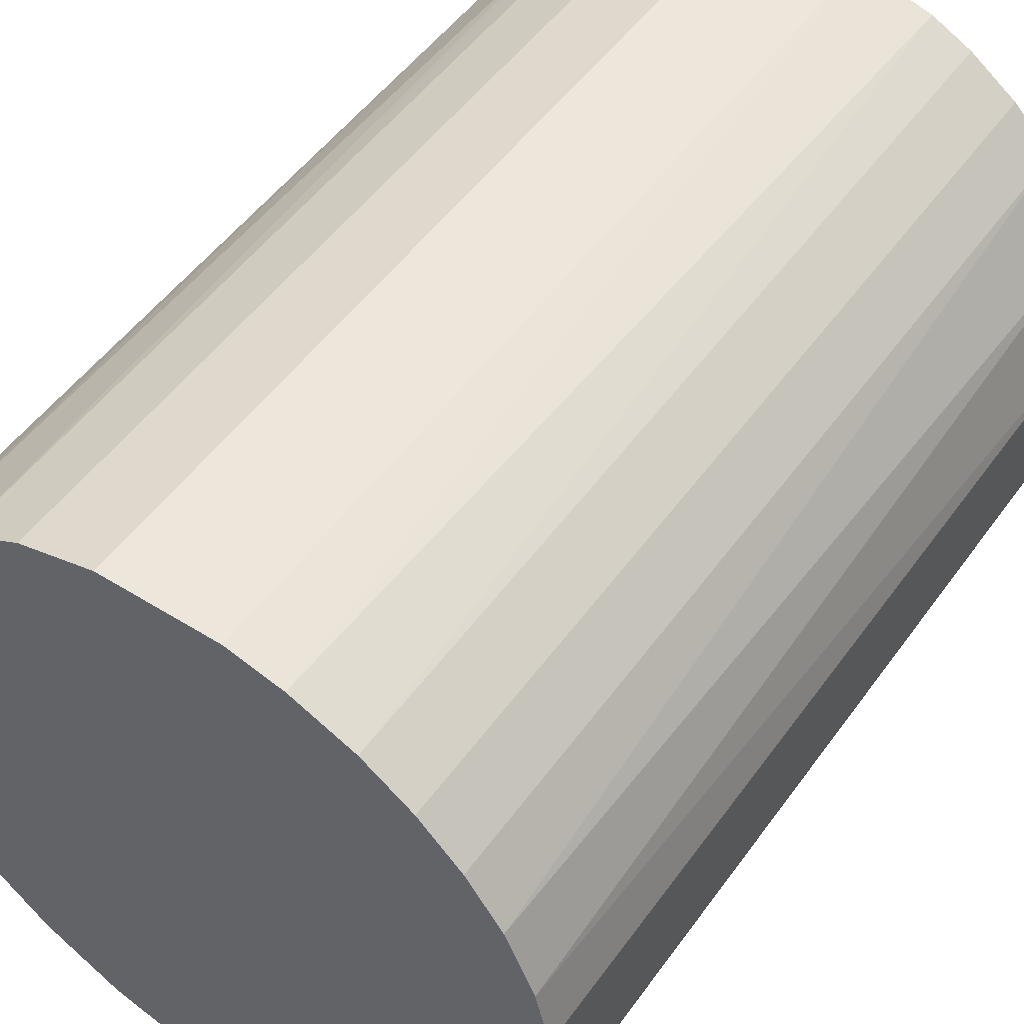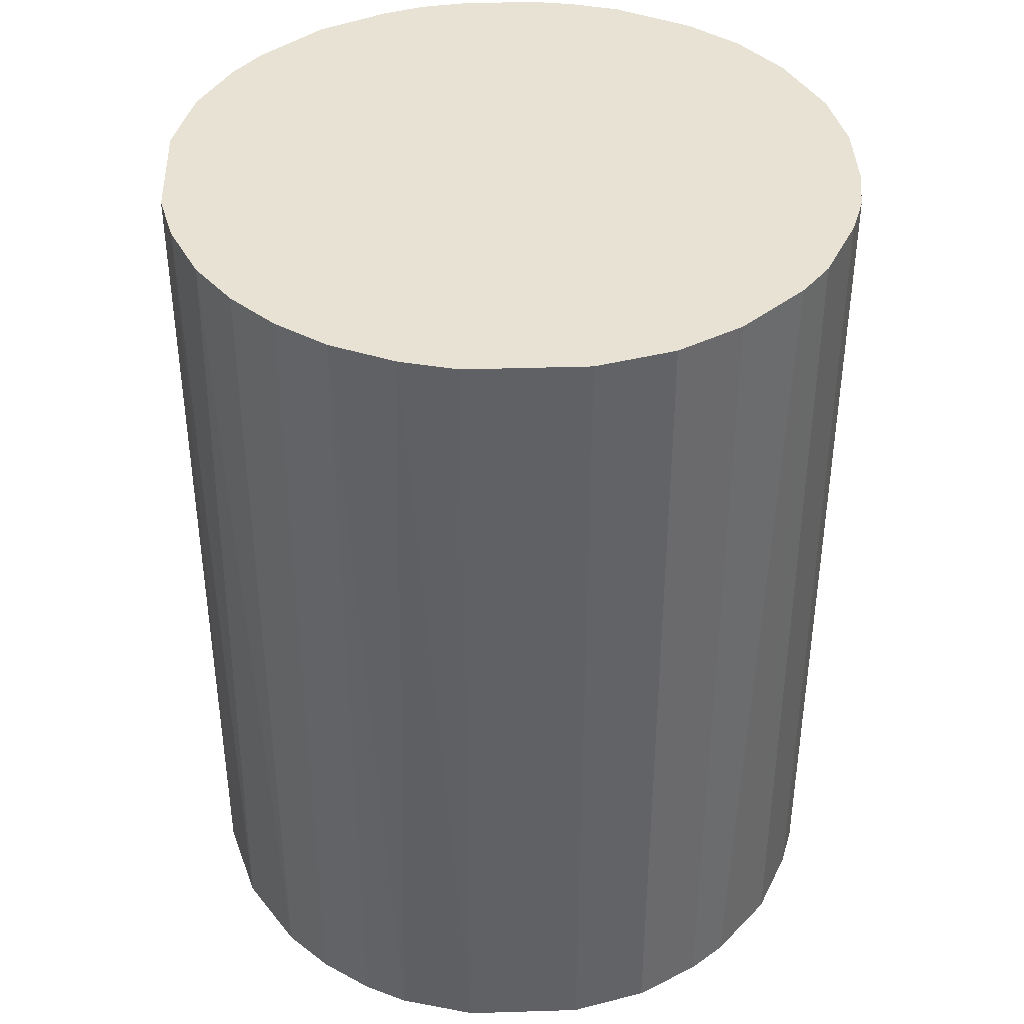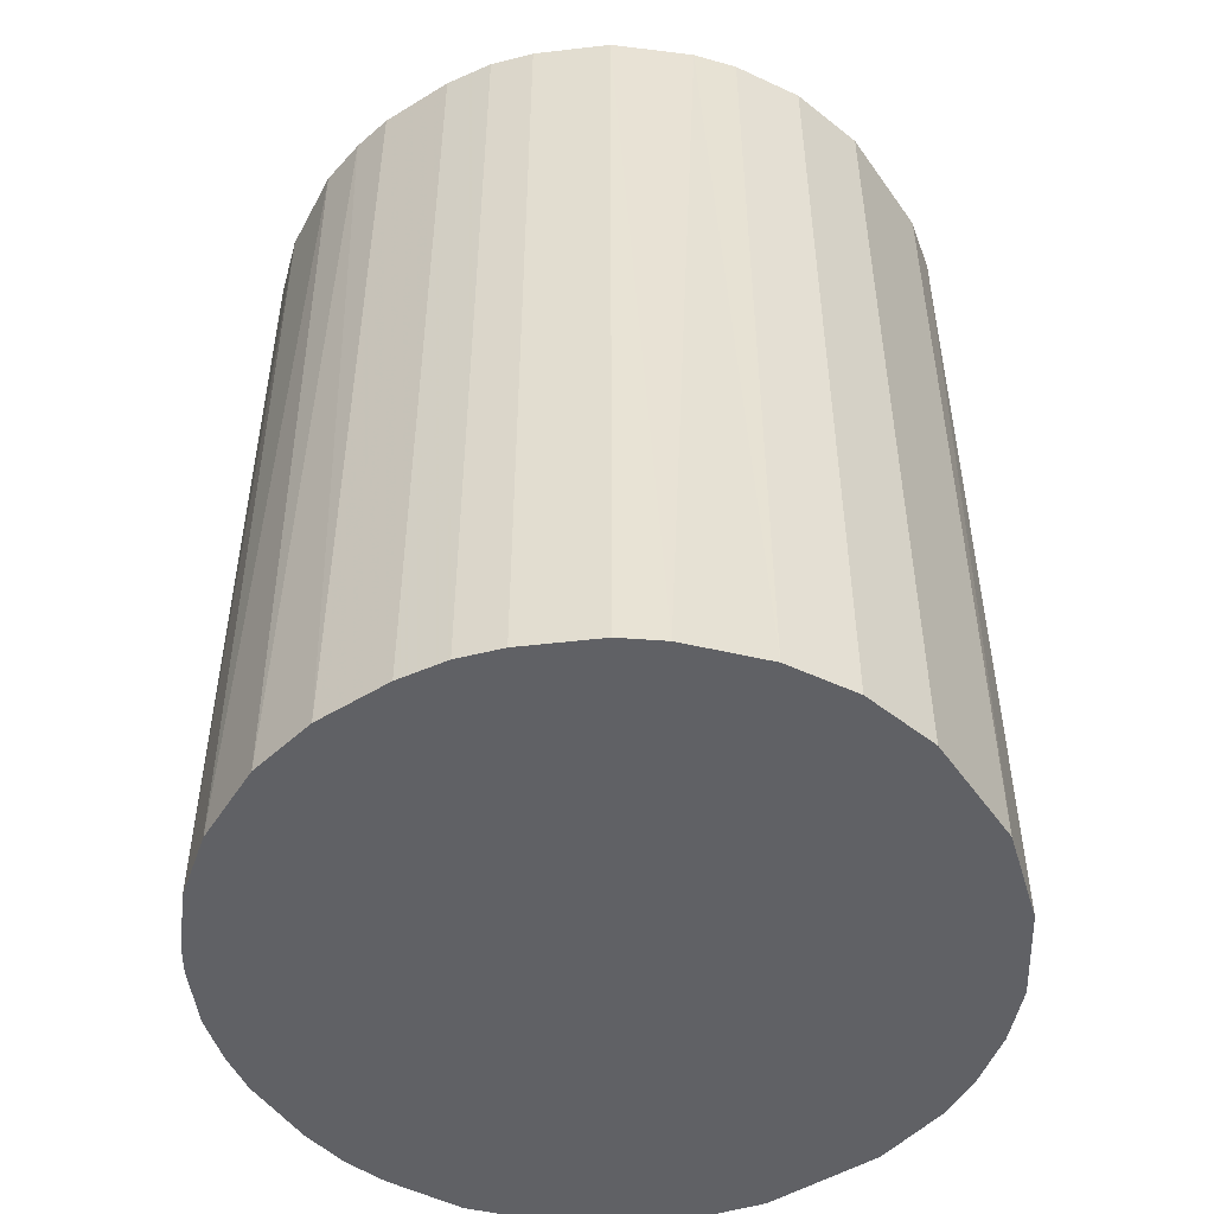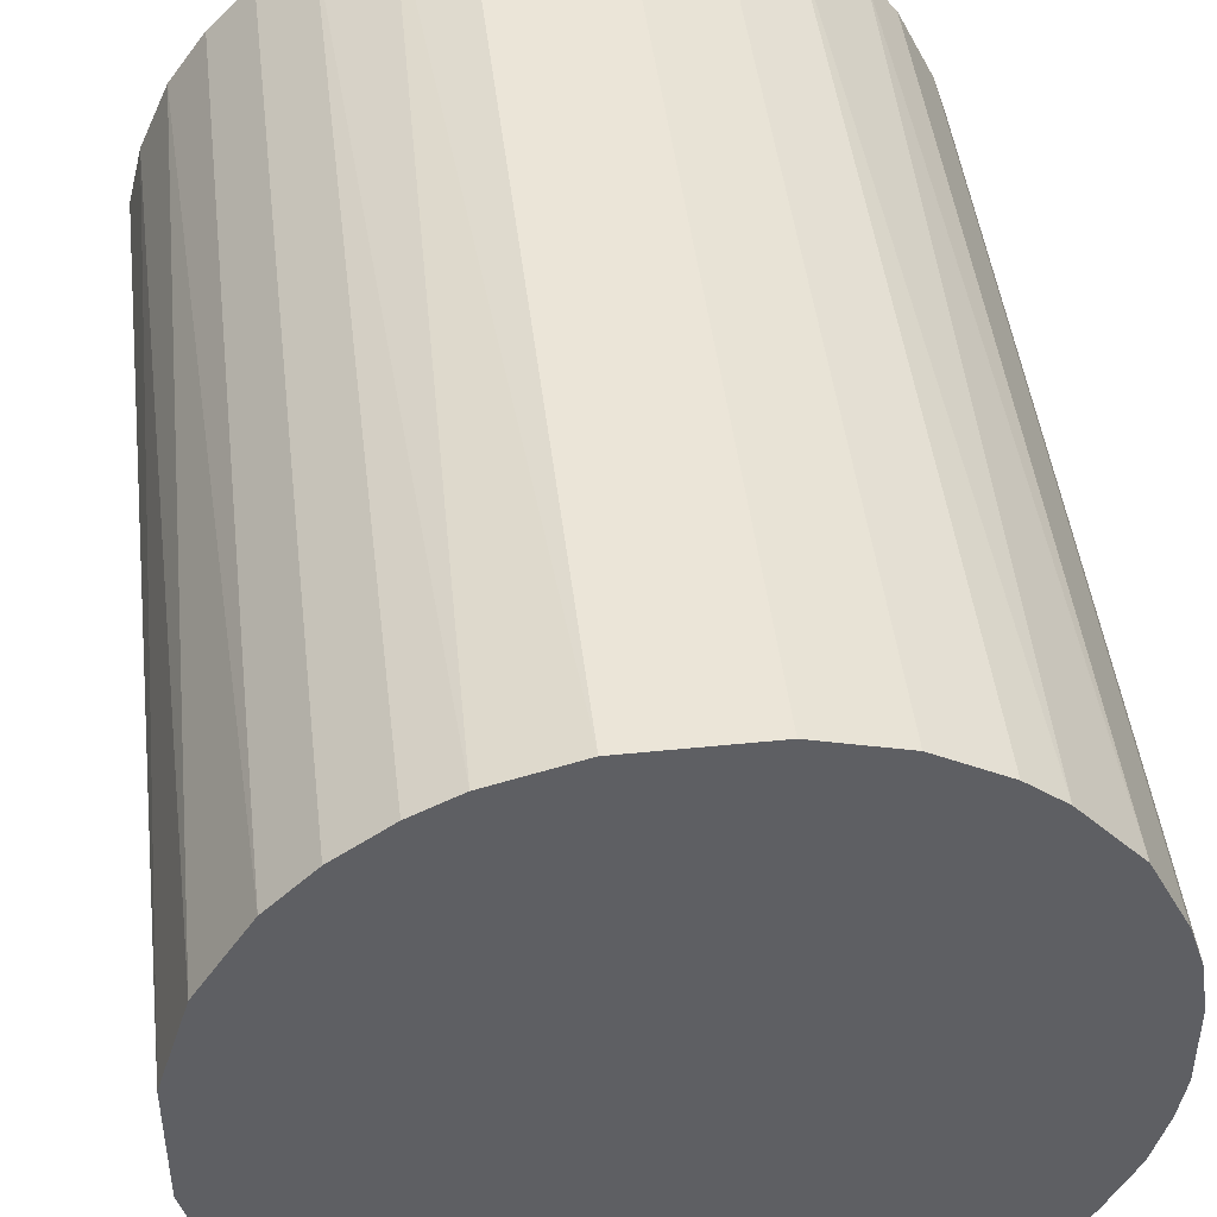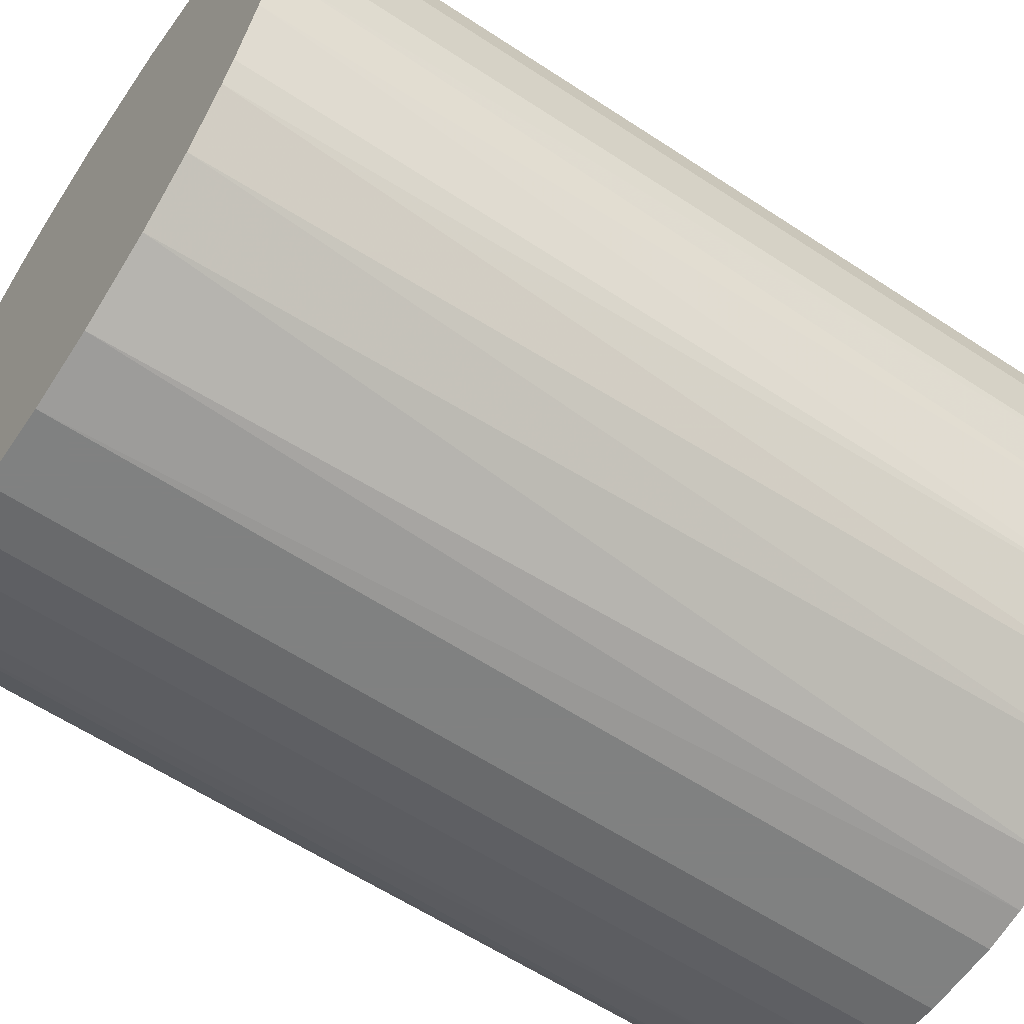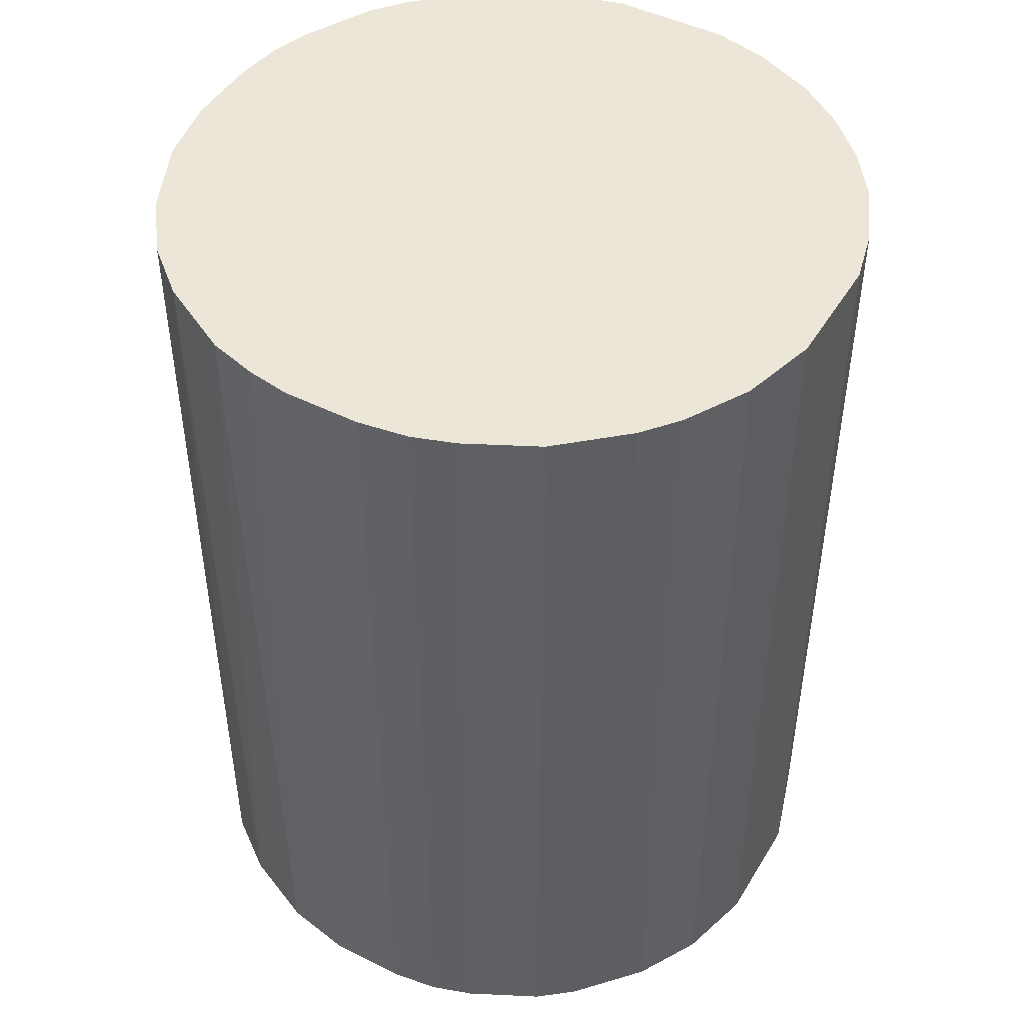
<metadata>
{"format":"obj","ext":"obj","renderer":"f3d","projection":"perspective","resolution":1024,"background":"white","views":[{"elev":50.5,"azim":34.4,"up":"+Y"},{"elev":39.8,"azim":177.8,"up":"+Z"},{"elev":-50.0,"azim":33.9,"up":"+Z"},{"elev":45.8,"azim":173.3,"up":"+Y"},{"elev":-60.3,"azim":-124.0,"up":"+Y"},{"elev":46.6,"azim":29.7,"up":"+Z"}]}
</metadata>
<code>
o convex_0
v -0.01983 -0.004741 -0.02652
v 0.02014 0.003415 0.02652
v 0.01932 0.006677 0.02652
v -0.01943 -0.006373 0.02652
v 0.007495 -0.01902 -0.02652
v 0.003415 0.02014 -0.02652
v -0.01167 0.01687 0.02652
v -0.002293 -0.02025 0.02652
v 0.02014 0.003411 -0.02652
v 0.01688 -0.01167 0.02652
v -0.01698 0.01157 -0.02652
v -0.01086 -0.01739 -0.02652
v 0.01035 0.01769 0.02652
v -0.01983 0.005044 0.02652
v 0.01892 -0.008006 -0.02652
v 0.01565 0.0132 -0.02652
v -0.01494 -0.01412 0.02652
v -0.008006 0.01892 -0.02652
v -0.003519 0.02014 0.02652
v 0.007495 -0.01902 0.02652
v -0.002293 -0.02025 -0.02652
v 0.01361 -0.01535 -0.02652
v -0.01739 -0.01086 -0.02652
v 0.02014 -0.003515 0.02652
v -0.02025 0.00219 -0.02652
v -0.007599 -0.01902 0.02652
v -0.01698 0.01157 0.02652
v 0.01565 0.0132 0.02652
v 0.01035 0.01769 -0.02652
v 0.003415 0.02014 0.02652
v 0.01157 -0.01698 0.02652
v -0.02025 -0.002293 0.02652
v -0.01371 0.01524 -0.02652
v 0.00219 -0.02025 0.02652
v 0.01851 0.008717 -0.02652
v -0.003519 0.02014 -0.02652
v 0.02014 -0.003515 -0.02652
v -0.01902 0.007495 -0.02652
v 0.005044 -0.01983 -0.02652
v -0.01413 -0.01494 -0.02652
v -0.006373 -0.01943 -0.02652
v 0.007903 0.01892 -0.02652
v -0.01209 -0.01657 0.02652
v -0.008006 0.01892 0.02652
v 0.01892 -0.008006 0.02652
v 0.01688 -0.01167 -0.02652
v -0.01739 -0.01086 0.02652
v 0.0132 0.01565 -0.02652
v 0.01769 0.01035 0.02652
v 0.01524 -0.01371 0.02652
v -0.01535 0.01361 0.02652
v -0.01902 -0.007599 -0.02652
v 0.006677 0.01932 0.02652
v 0.01157 -0.01698 -0.02652
v 0.0132 0.01565 0.02652
v 0.00219 -0.02025 -0.02652
v -0.02025 0.00219 0.02652
v -0.02025 -0.002293 -0.02652
v -0.01167 0.01687 -0.02652
v -0.01902 0.007495 0.02652
v 0.005044 -0.01983 0.02652
v -0.01983 0.005044 -0.02652
v -0.004741 -0.01983 0.02652
v -0.01657 -0.01208 -0.02652
f 47 23 64
f 2 3 4
f 5 1 6
f 4 3 7
f 2 4 8
f 3 2 9
f 5 6 9
f 2 8 10
f 6 1 11
f 1 5 12
f 7 3 13
f 4 7 14
f 5 9 15
f 9 6 16
f 8 4 17
f 6 11 18
f 7 13 19
f 10 8 20
f 12 5 21
f 5 15 22
f 1 12 23
f 9 2 24
f 2 10 24
f 11 1 25
f 8 17 26
f 14 7 27
f 13 3 28
f 16 6 29
f 6 19 30
f 19 13 30
f 20 5 31
f 10 20 31
f 1 4 32
f 4 14 32
f 18 11 33
f 20 8 34
f 8 21 34
f 3 9 35
f 9 16 35
f 6 18 36
f 19 6 36
f 18 19 36
f 15 9 37
f 9 24 37
f 24 15 37
f 11 25 38
f 27 11 38
f 5 20 39
f 21 5 39
f 23 12 40
f 12 21 41
f 26 12 41
f 29 6 42
f 13 29 42
f 26 17 43
f 12 26 43
f 40 12 43
f 17 40 43
f 18 7 44
f 7 19 44
f 19 18 44
f 10 15 45
f 24 10 45
f 15 24 45
f 15 10 46
f 22 15 46
f 17 4 47
f 28 16 48
f 29 13 48
f 16 29 48
f 28 3 49
f 16 28 49
f 3 35 49
f 35 16 49
f 10 31 50
f 31 22 50
f 46 10 50
f 22 46 50
f 27 7 51
f 11 27 51
f 7 33 51
f 33 11 51
f 4 1 52
f 1 23 52
f 47 4 52
f 23 47 52
f 6 30 53
f 30 13 53
f 42 6 53
f 13 42 53
f 5 22 54
f 31 5 54
f 22 31 54
f 13 28 55
f 48 13 55
f 28 48 55
f 34 21 56
f 21 39 56
f 39 34 56
f 14 25 57
f 32 14 57
f 25 32 57
f 25 1 58
f 1 32 58
f 32 25 58
f 7 18 59
f 33 7 59
f 18 33 59
f 14 27 60
f 38 14 60
f 27 38 60
f 20 34 61
f 39 20 61
f 34 39 61
f 25 14 62
f 38 25 62
f 14 38 62
f 21 8 63
f 8 26 63
f 41 21 63
f 26 41 63
f 40 17 64
f 23 40 64
f 17 47 64

</code>
